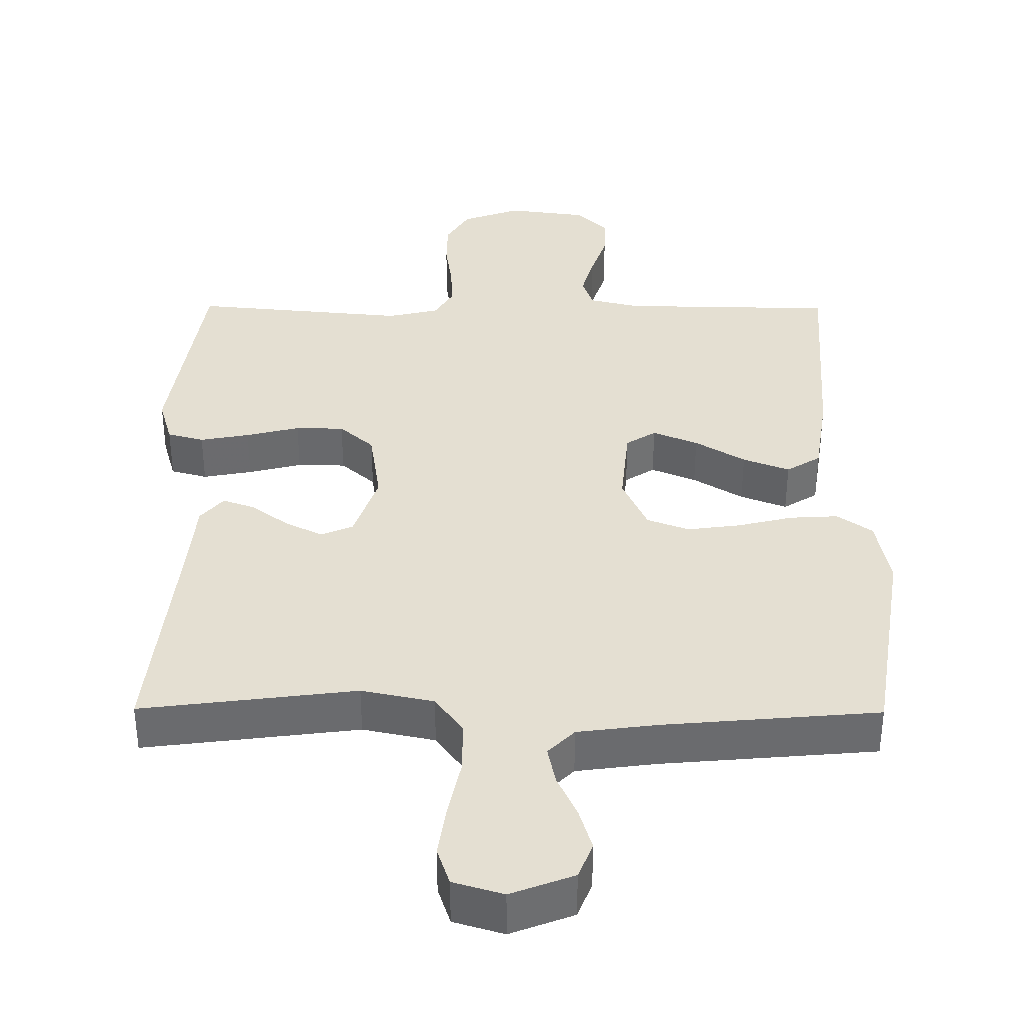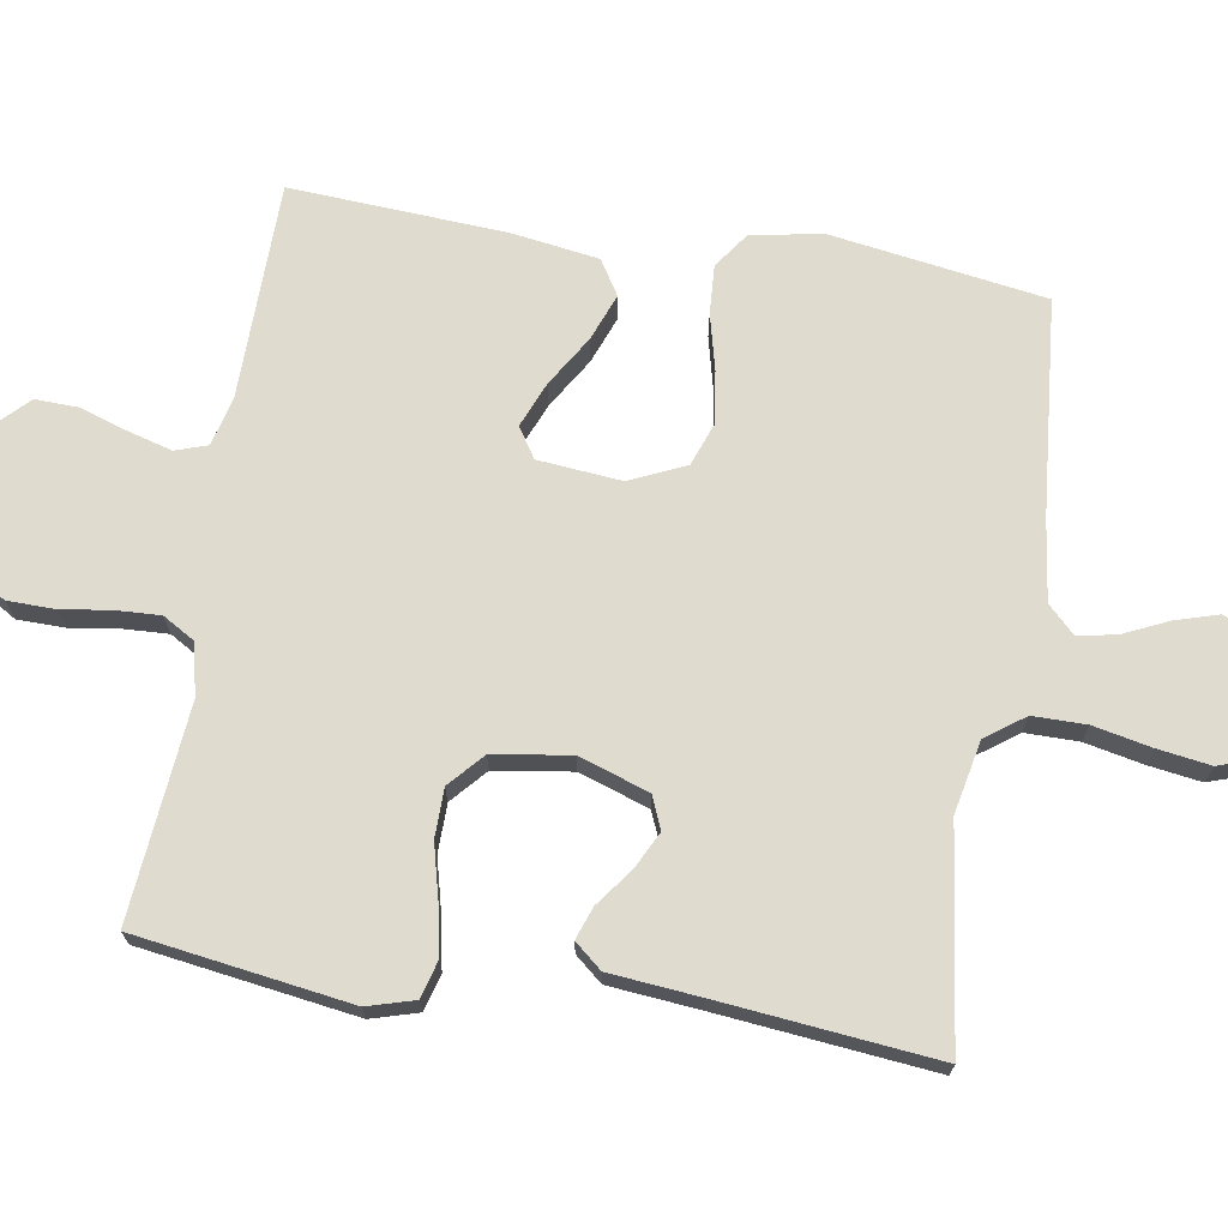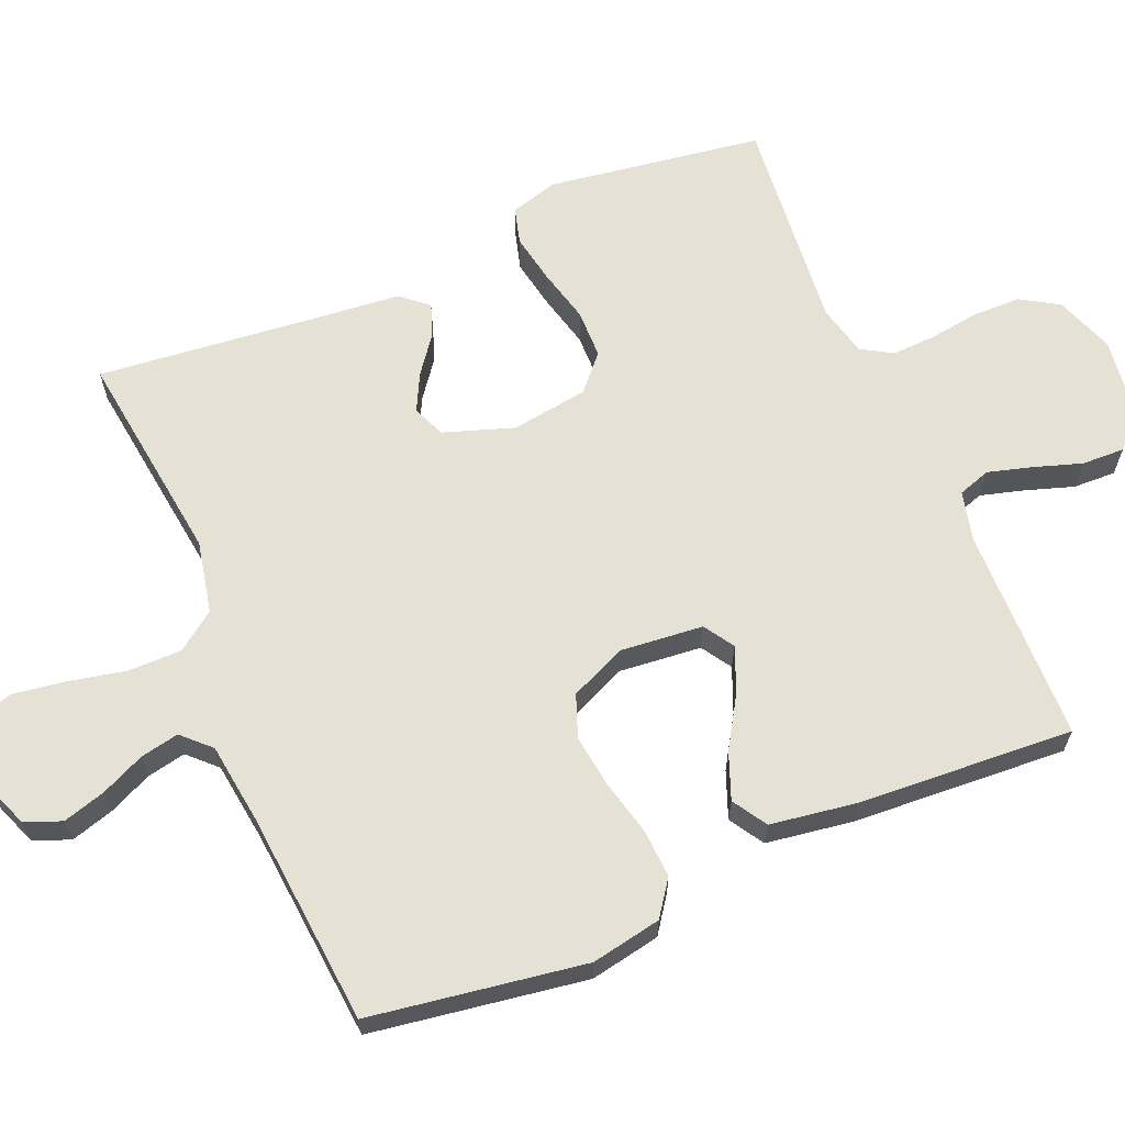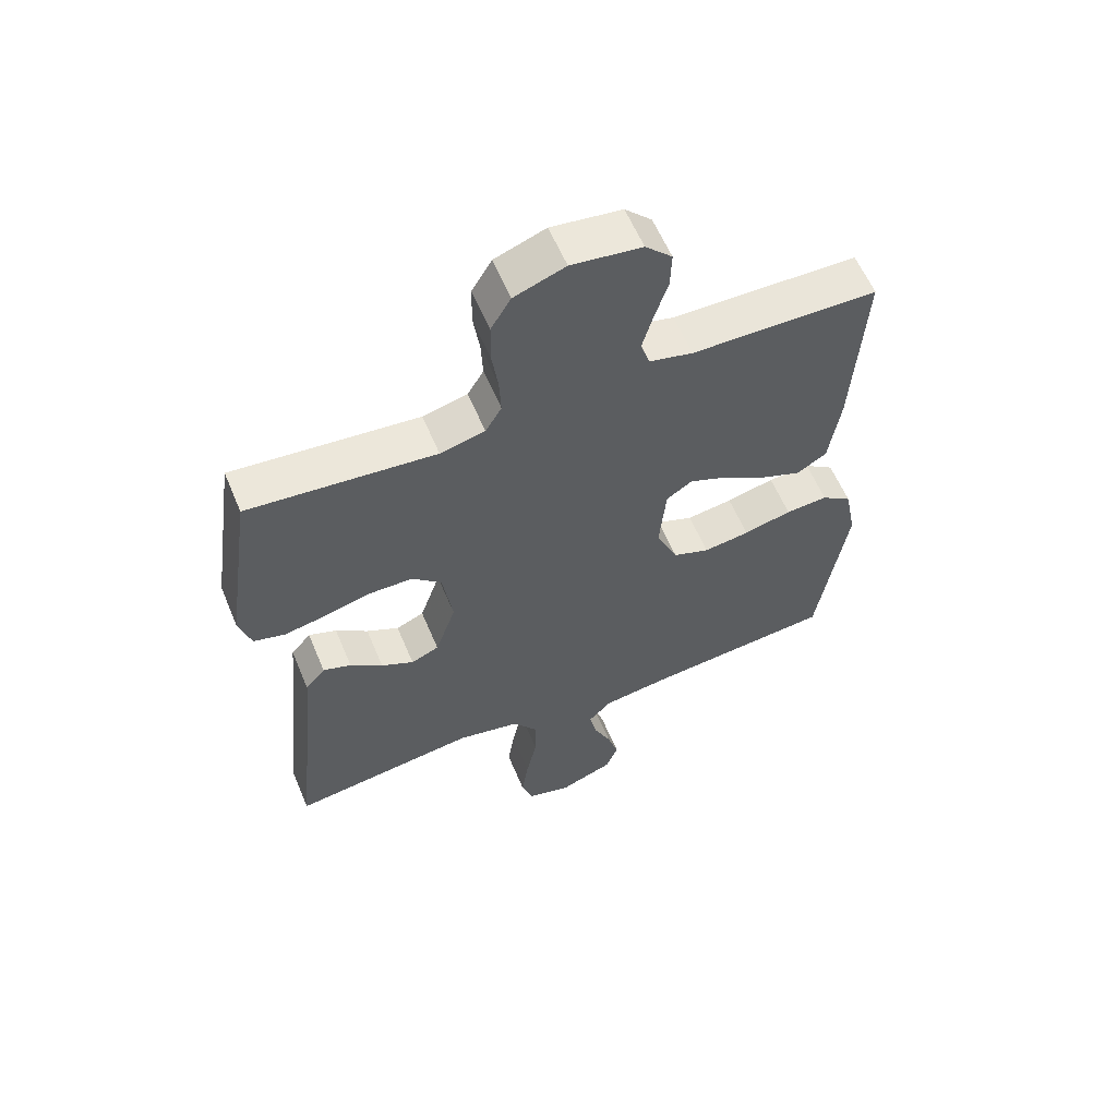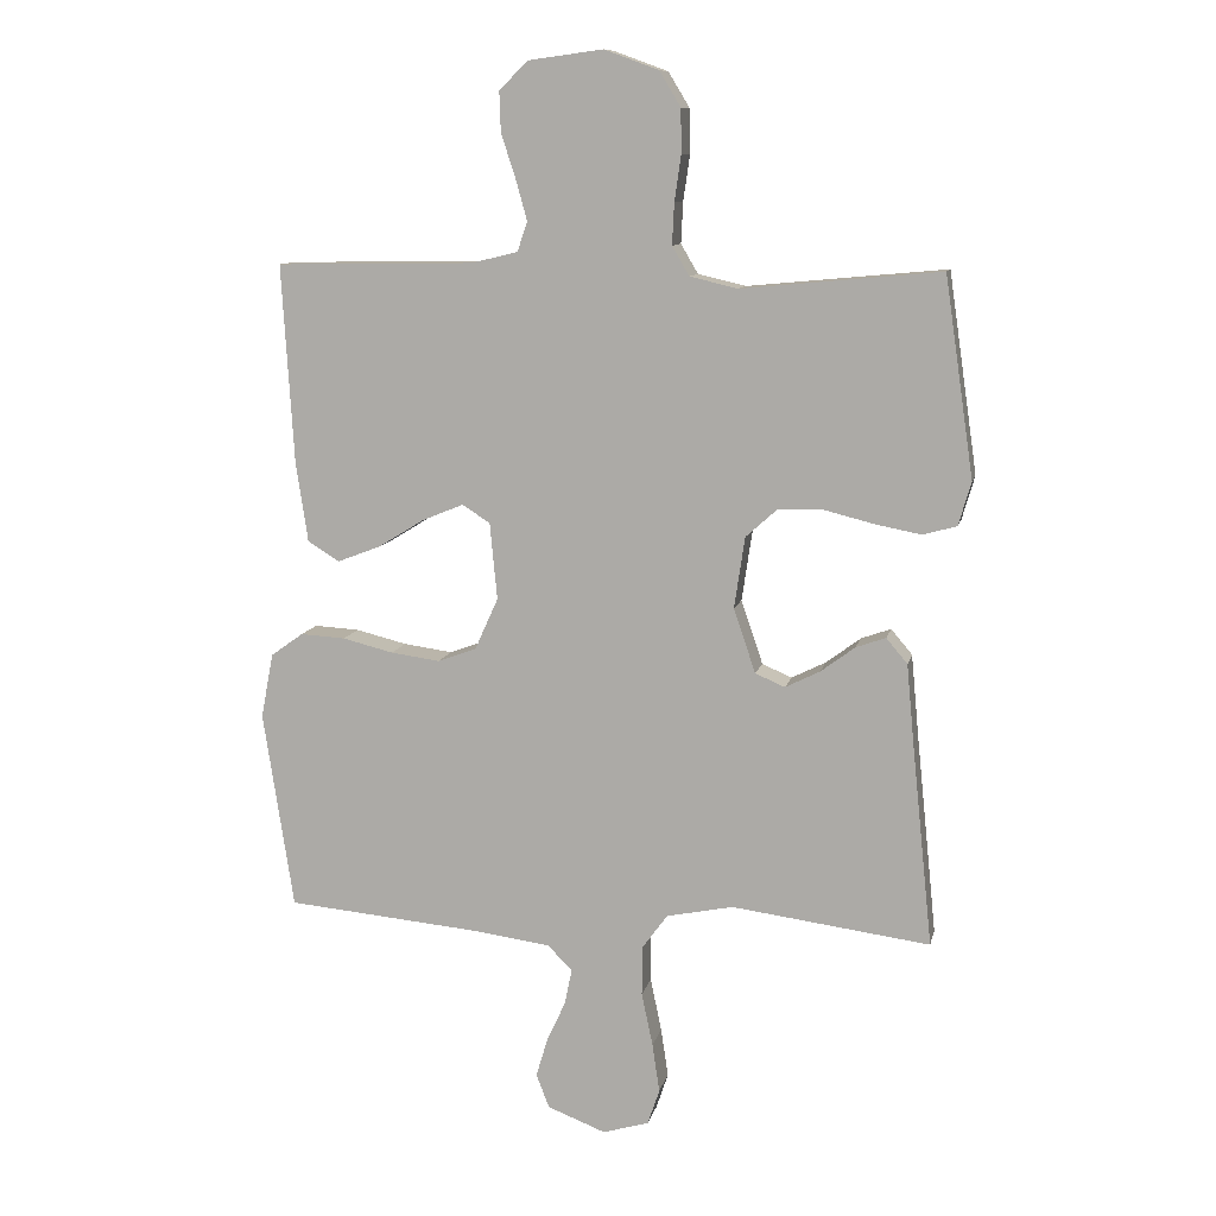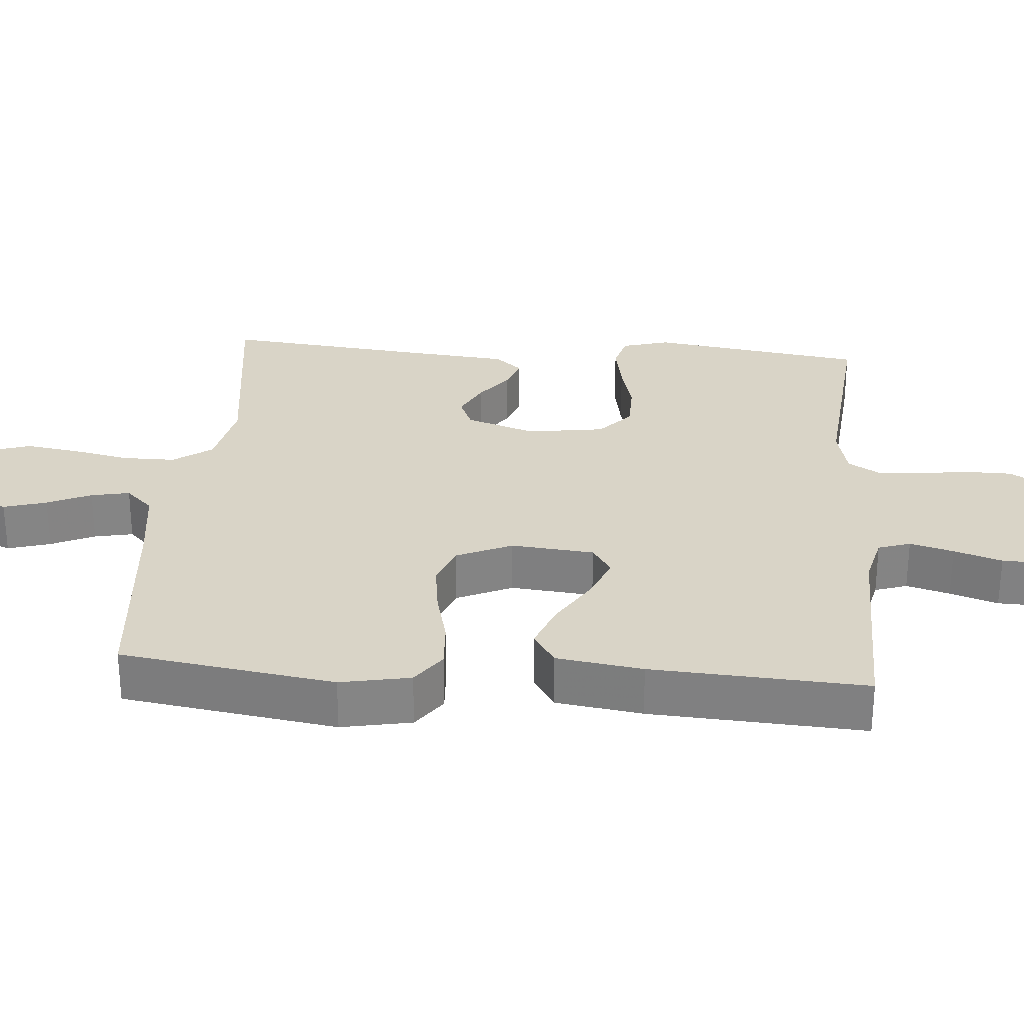
<metadata>
{"format":"obj","ext":"obj","renderer":"f3d","projection":"perspective","resolution":1024,"background":"white","views":[{"elev":37.0,"azim":-179.6,"up":"+Y"},{"elev":70.5,"azim":99.2,"up":"+Y"},{"elev":64.5,"azim":-112.8,"up":"+Y"},{"elev":59.5,"azim":157.3,"up":"+Z"},{"elev":10.5,"azim":12.3,"up":"+Z"},{"elev":28.6,"azim":-85.5,"up":"+Y"}]}
</metadata>
<code>
v 0.5 0.07 0.5
v 0.544 0.07 0.2
v 0.525 0.07 0.134
v 0.474 0.07 0.12
v 0.405 0.07 0.133
v 0.33 0.07 0.152
v 0.262 0.07 0.151
v 0.214 0.07 0.108
v 0.198 0.07 0
v 0.231 0.07 -0.097
v 0.276 0.07 -0.116
v 0.328 0.07 -0.09
v 0.38 0.07 -0.051
v 0.425 0.07 -0.035
v 0.457 0.07 -0.073
v 0.469 0.07 -0.2
v 0.5 0.07 -0.5
v 0.2 0.07 -0.461
v 0.099 0.07 -0.482
v 0.06 0.07 -0.536
v 0.06 0.07 -0.61
v 0.077 0.07 -0.691
v 0.088 0.07 -0.765
v 0.07 0.07 -0.819
v 0 0.07 -0.84
v -0.088 0.07 -0.806
v -0.108 0.07 -0.755
v -0.09 0.07 -0.695
v -0.062 0.07 -0.634
v -0.051 0.07 -0.58
v -0.088 0.07 -0.542
v -0.2 0.07 -0.527
v -0.5 0.07 -0.5
v -0.546 0.07 -0.2
v -0.527 0.07 -0.102
v -0.478 0.07 -0.067
v -0.41 0.07 -0.071
v -0.333 0.07 -0.09
v -0.259 0.07 -0.1
v -0.2 0.07 -0.078
v -0.165 0.07 0
v -0.176 0.07 0.116
v -0.218 0.07 0.143
v -0.281 0.07 0.117
v -0.351 0.07 0.074
v -0.416 0.07 0.049
v -0.464 0.07 0.079
v -0.482 0.07 0.2
v -0.5 0.07 0.5
v -0.2 0.07 0.505
v -0.13 0.07 0.522
v -0.115 0.07 0.567
v -0.132 0.07 0.628
v -0.154 0.07 0.695
v -0.156 0.07 0.755
v -0.113 0.07 0.798
v 0 0.07 0.813
v 0.082 0.07 0.783
v 0.114 0.07 0.73
v 0.115 0.07 0.664
v 0.105 0.07 0.595
v 0.102 0.07 0.533
v 0.128 0.07 0.489
v 0.2 0.07 0.472
v 0.5 0 0.5
v 0.544 0 0.2
v 0.525 0 0.134
v 0.474 0 0.12
v 0.405 0 0.133
v 0.33 0 0.152
v 0.262 0 0.151
v 0.214 0 0.108
v 0.198 0 0
v 0.231 0 -0.097
v 0.276 0 -0.116
v 0.328 0 -0.09
v 0.38 0 -0.051
v 0.425 0 -0.035
v 0.457 0 -0.073
v 0.469 0 -0.2
v 0.5 0 -0.5
v 0.2 0 -0.461
v 0.099 0 -0.482
v 0.06 0 -0.536
v 0.06 0 -0.61
v 0.077 0 -0.691
v 0.088 0 -0.765
v 0.07 0 -0.819
v 0 0 -0.84
v -0.088 0 -0.806
v -0.108 0 -0.755
v -0.09 0 -0.695
v -0.062 0 -0.634
v -0.051 0 -0.58
v -0.088 0 -0.542
v -0.2 0 -0.527
v -0.5 0 -0.5
v -0.546 0 -0.2
v -0.527 0 -0.102
v -0.478 0 -0.067
v -0.41 0 -0.071
v -0.333 0 -0.09
v -0.259 0 -0.1
v -0.2 0 -0.078
v -0.165 0 0
v -0.176 0 0.116
v -0.218 0 0.143
v -0.281 0 0.117
v -0.351 0 0.074
v -0.416 0 0.049
v -0.464 0 0.079
v -0.482 0 0.2
v -0.5 0 0.5
v -0.2 0 0.505
v -0.13 0 0.522
v -0.115 0 0.567
v -0.132 0 0.628
v -0.154 0 0.695
v -0.156 0 0.755
v -0.113 0 0.798
v 0 0 0.813
v 0.082 0 0.783
v 0.114 0 0.73
v 0.115 0 0.664
v 0.105 0 0.595
v 0.102 0 0.533
v 0.128 0 0.489
v 0.2 0 0.472
f 58 59 60 61
f 58 61 62
f 57 58 62
f 56 57 62
f 53 54 55 56
f 52 53 56 62
f 51 52 62 63
f 47 48 49 50
f 44 45 46 47
f 43 44 47 50
f 42 43 50 51
f 35 36 37 38
f 35 38 39
f 32 33 34 35
f 31 32 35 39
f 30 31 39 40
f 26 27 28 29
f 26 29 30
f 25 26 30
f 24 25 30
f 21 22 23 24
f 21 24 30 40
f 16 17 18
f 16 18 19
f 15 16 19
f 12 13 14 15
f 11 12 15 19
f 10 11 19 20
f 3 4 5 6
f 1 2 3 6
f 64 1 6 7
f 63 64 7 8
f 41 42 51 63
f 41 63 8 9
f 20 21 40 41
f 9 10 20 41
f 125 124 123 122
f 126 125 122
f 126 122 121
f 126 121 120
f 120 119 118 117
f 126 120 117 116
f 127 126 116 115
f 114 113 112 111
f 111 110 109 108
f 114 111 108 107
f 115 114 107 106
f 102 101 100 99
f 103 102 99
f 99 98 97 96
f 103 99 96 95
f 104 103 95 94
f 93 92 91 90
f 94 93 90
f 94 90 89
f 94 89 88
f 88 87 86 85
f 104 94 88 85
f 82 81 80
f 83 82 80
f 83 80 79
f 79 78 77 76
f 83 79 76 75
f 84 83 75 74
f 70 69 68 67
f 70 67 66 65
f 71 70 65 128
f 72 71 128 127
f 127 115 106 105
f 73 72 127 105
f 105 104 85 84
f 105 84 74 73
f 1 65 66 2
f 2 66 67 3
f 3 67 68 4
f 4 68 69 5
f 5 69 70 6
f 6 70 71 7
f 7 71 72 8
f 8 72 73 9
f 9 73 74 10
f 10 74 75 11
f 11 75 76 12
f 12 76 77 13
f 13 77 78 14
f 14 78 79 15
f 15 79 80 16
f 16 80 81 17
f 17 81 82 18
f 18 82 83 19
f 19 83 84 20
f 20 84 85 21
f 21 85 86 22
f 22 86 87 23
f 23 87 88 24
f 24 88 89 25
f 25 89 90 26
f 26 90 91 27
f 27 91 92 28
f 28 92 93 29
f 29 93 94 30
f 30 94 95 31
f 31 95 96 32
f 32 96 97 33
f 33 97 98 34
f 34 98 99 35
f 35 99 100 36
f 36 100 101 37
f 37 101 102 38
f 38 102 103 39
f 39 103 104 40
f 40 104 105 41
f 41 105 106 42
f 42 106 107 43
f 43 107 108 44
f 44 108 109 45
f 45 109 110 46
f 46 110 111 47
f 47 111 112 48
f 48 112 113 49
f 49 113 114 50
f 50 114 115 51
f 51 115 116 52
f 52 116 117 53
f 53 117 118 54
f 54 118 119 55
f 55 119 120 56
f 56 120 121 57
f 57 121 122 58
f 58 122 123 59
f 59 123 124 60
f 60 124 125 61
f 61 125 126 62
f 62 126 127 63
f 63 127 128 64
f 64 128 65 1

</code>
